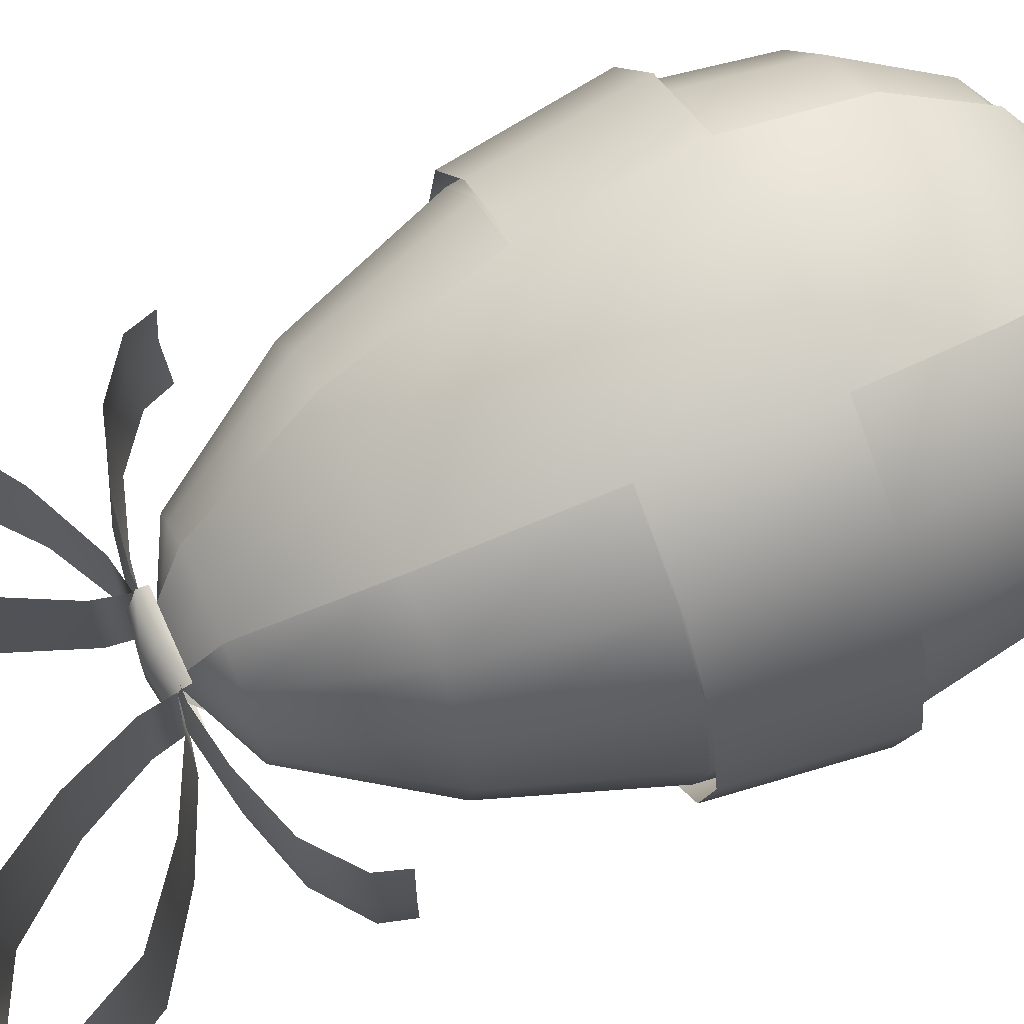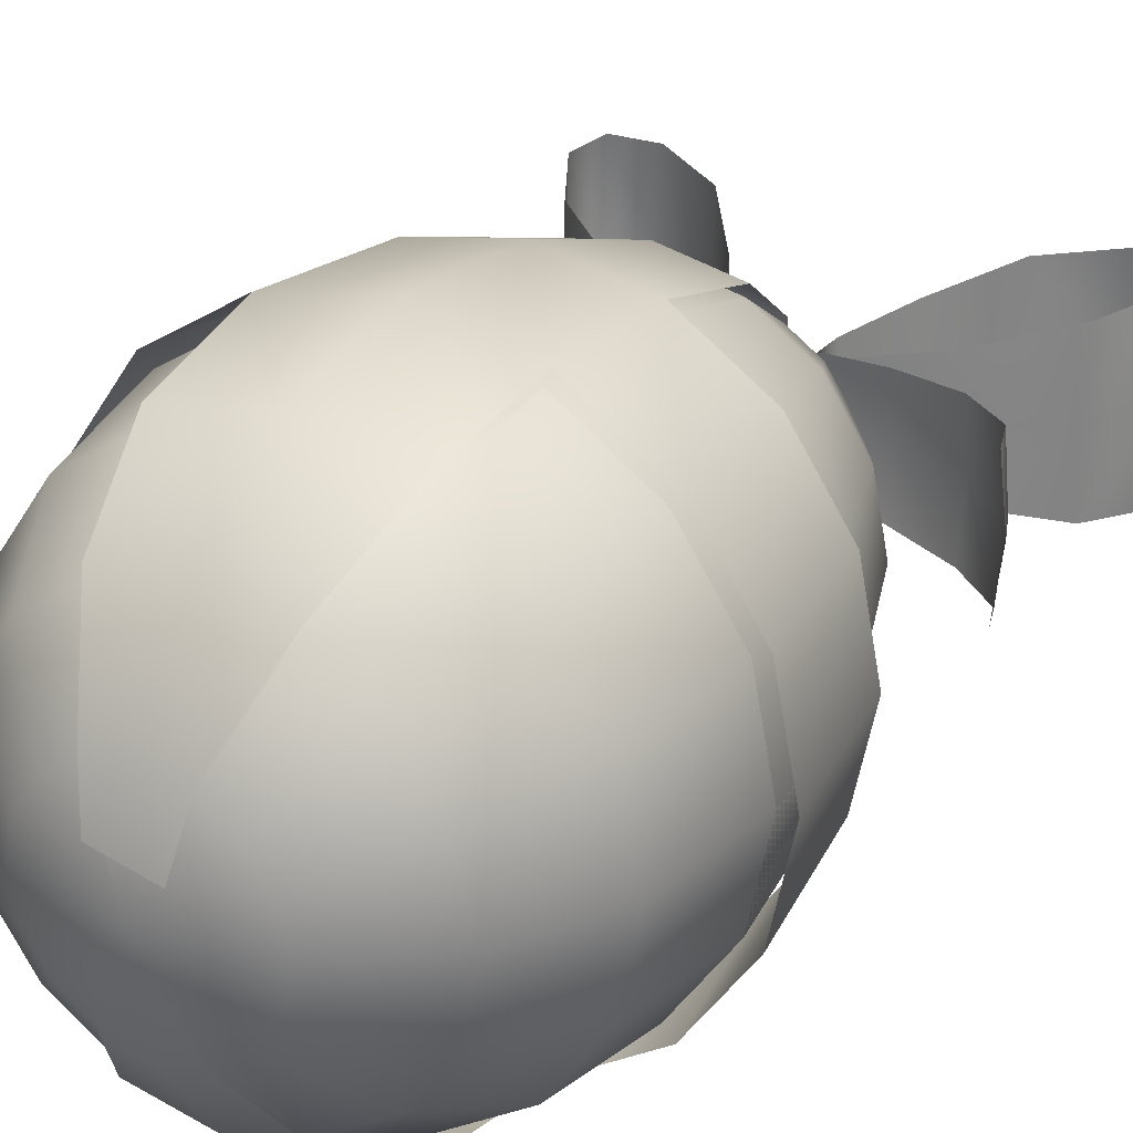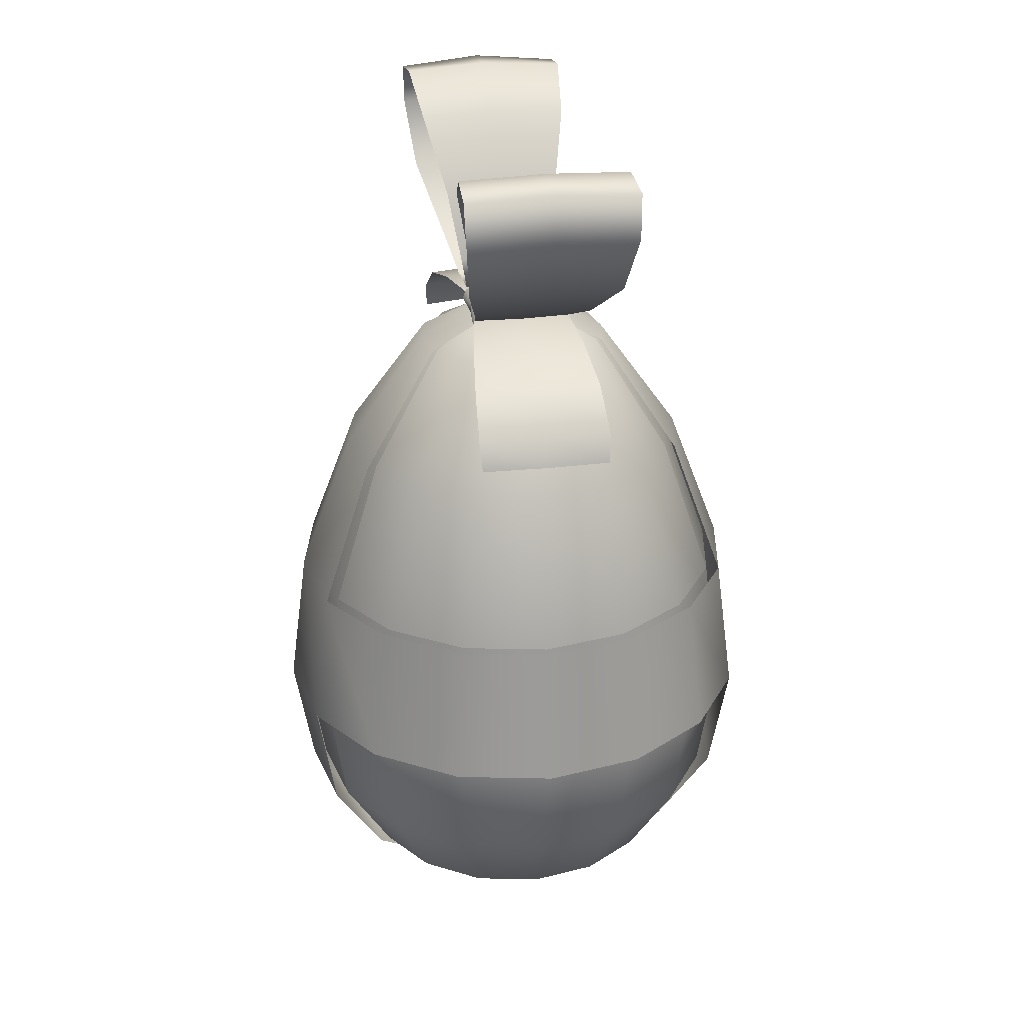
<metadata>
{"format":"obj","ext":"obj","renderer":"f3d","projection":"perspective","resolution":1024,"background":"white","views":[{"elev":68.8,"azim":-114.5,"up":"+Z"},{"elev":28.6,"azim":30.1,"up":"+Z"},{"elev":28.6,"azim":-99.5,"up":"+Y"}]}
</metadata>
<code>
g default
v 0 35.73 2e-06
v -0 33.53 -4.649
v -1.779 33.53 -4.295
v -3.287 33.53 -3.287
v -4.295 33.53 -1.779
v -4.649 33.53 2e-06
v -4.295 33.53 1.779
v -3.287 33.53 3.287
v -1.779 33.53 4.295
v 1e-06 33.53 4.649
v 1.779 33.53 4.295
v 3.287 33.53 3.287
v 4.295 33.53 1.779
v 4.649 33.53 1e-06
v 4.295 33.53 -1.779
v 3.287 33.53 -3.287
v 1.779 33.53 -4.295
v -0 27.6 -8.59
v -3.287 27.6 -7.936
v -6.074 27.6 -6.074
v -7.936 27.6 -3.287
v -8.59 27.6 2e-06
v -7.936 27.6 3.287
v -6.074 27.6 6.074
v -3.287 27.6 7.936
v 1e-06 27.6 8.59
v 3.287 27.6 7.936
v 6.074 27.6 6.074
v 7.936 27.6 3.287
v 8.59 27.6 -0
v 7.936 27.6 -3.287
v 6.074 27.6 -6.074
v 3.287 27.6 -7.936
v -0 20.16 -11.22
v -4.295 20.16 -10.37
v -7.936 20.16 -7.936
v -10.37 20.16 -4.295
v -11.22 20.16 2e-06
v -10.37 20.16 4.295
v -7.936 20.16 7.936
v -4.295 20.16 10.37
v 1e-06 20.16 11.22
v 4.295 20.16 10.37
v 7.936 20.16 7.936
v 10.37 20.16 4.295
v 11.22 20.16 -1e-06
v 10.37 20.16 -4.295
v 7.936 20.16 -7.936
v 4.295 20.16 -10.37
v -1e-06 13.07 -12.15
v -4.649 13.07 -11.22
v -8.59 13.07 -8.59
v -11.22 13.07 -4.649
v -12.15 13.07 2e-06
v -11.22 13.07 4.649
v -8.59 13.07 8.59
v -4.649 13.07 11.22
v 2e-06 13.07 12.15
v 4.649 13.07 11.22
v 8.59 13.07 8.59
v 11.22 13.07 4.649
v 12.15 13.07 -1e-06
v 11.22 13.07 -4.649
v 8.59 13.07 -8.59
v 4.649 13.07 -11.22
v -0 7.168 -11.22
v -4.295 7.168 -10.37
v -7.936 7.167 -7.936
v -10.37 7.167 -4.295
v -11.22 7.167 2e-06
v -10.37 7.167 4.295
v -7.936 7.167 7.936
v -4.295 7.168 10.37
v 1e-06 7.168 11.22
v 4.295 7.168 10.37
v 7.936 7.167 7.936
v 10.37 7.167 4.295
v 11.22 7.167 -1e-06
v 10.37 7.167 -4.295
v 7.936 7.167 -7.936
v 4.295 7.168 -10.37
v -0 2.772 -8.59
v -3.287 2.772 -7.936
v -6.074 2.772 -6.074
v -7.936 2.772 -3.287
v -8.59 2.772 2e-06
v -7.936 2.772 3.287
v -6.074 2.772 6.074
v -3.287 2.772 7.936
v 1e-06 2.772 8.59
v 3.287 2.772 7.936
v 6.074 2.772 6.074
v 7.936 2.772 3.287
v 8.59 2.772 -1e-06
v 7.936 2.772 -3.287
v 6.074 2.772 -6.074
v 3.287 2.772 -7.936
v -0 -0.007038 -4.649
v -1.779 -0.007037 -4.295
v -3.287 -0.007103 -3.287
v -4.295 -0.007274 -1.779
v -4.649 -0.007447 1e-06
v -4.295 -0.007274 1.779
v -3.287 -0.007103 3.287
v -1.779 -0.007037 4.295
v 1e-06 -0.007037 4.649
v 1.779 -0.007037 4.295
v 3.287 -0.007103 3.287
v 4.295 -0.007274 1.779
v 4.649 -0.007447 0
v 4.295 -0.007274 -1.779
v 3.287 -0.007103 -3.287
v 1.779 -0.007037 -4.295
v 0 -0.9516 1e-06
v 0 35.73 2e-06
v -0 33.53 -4.649
v -1.779 33.53 -4.295
v -1.779 33.53 4.295
v 1e-06 33.53 4.649
v 1.779 33.53 4.295
v 1.779 33.53 -4.295
v -0 27.6 -8.59
v -3.287 27.6 -7.936
v -3.287 27.6 7.936
v 1e-06 27.6 8.59
v 3.287 27.6 7.936
v 3.287 27.6 -7.936
v -0 20.16 -11.22
v -4.295 20.16 -10.37
v -4.295 20.16 10.37
v 1e-06 20.16 11.22
v 4.295 20.16 10.37
v 4.295 20.16 -10.37
v -1e-06 13.07 -12.15
v -4.649 13.07 -11.22
v -8.59 13.07 -8.59
v -7.936 20.16 -7.936
v -11.22 13.07 -4.649
v -10.37 20.16 -4.295
v -12.15 13.07 2e-06
v -11.22 20.16 2e-06
v -11.22 13.07 4.649
v -10.37 20.16 4.295
v -8.59 13.07 8.59
v -7.936 20.16 7.936
v -4.649 13.07 11.22
v 2e-06 13.07 12.15
v 4.649 13.07 11.22
v 8.59 13.07 8.59
v 7.936 20.16 7.936
v 11.22 13.07 4.649
v 10.37 20.16 4.295
v 12.15 13.07 -1e-06
v 11.22 20.16 -1e-06
v 11.22 13.07 -4.649
v 10.37 20.16 -4.295
v 8.59 13.07 -8.59
v 7.936 20.16 -7.936
v 4.649 13.07 -11.22
v -0 7.168 -11.22
v -4.295 7.168 -10.37
v -4.295 7.168 10.37
v 1e-06 7.168 11.22
v 4.295 7.168 10.37
v 4.295 7.168 -10.37
v -0 2.772 -8.59
v -3.287 2.772 -7.936
v -3.287 2.772 7.936
v 1e-06 2.772 8.59
v 3.287 2.772 7.936
v 3.287 2.772 -7.936
v -0 -0.007038 -4.649
v -1.779 -0.007036 -4.295
v -1.779 -0.007037 4.295
v 1e-06 -0.007037 4.649
v 1.779 -0.007037 4.295
v 1.779 -0.007036 -4.295
v 0 -0.9516 1e-06
v -0 33.53 -4.932
v -1.887 33.53 -4.556
v -1.887 33.53 4.556
v 1e-06 33.53 4.932
v 1.887 33.53 4.556
v 1.887 33.53 -4.556
v -0 27.6 -9.112
v -3.487 27.6 -8.419
v -3.487 27.6 8.419
v 1e-06 27.6 9.112
v 3.487 27.6 8.419
v 3.487 27.6 -8.419
v -1e-06 20.25 -11.91
v -4.556 20.25 -11
v -4.556 20.25 11
v 2e-06 20.25 11.91
v 4.556 20.25 11
v 4.556 20.25 -11
v -1e-06 13.02 -12.89
v -4.932 13.02 -11.91
v -9.112 13.02 -9.112
v -8.419 20.25 -8.419
v -11.91 13.02 -4.932
v -11 20.25 -4.556
v -12.89 13.02 2e-06
v -11.91 20.25 2e-06
v -11.91 13.02 4.932
v -11 20.25 4.556
v -9.112 13.02 9.112
v -8.419 20.25 8.419
v -4.932 13.02 11.91
v 2e-06 13.02 12.89
v 4.932 13.02 11.91
v 9.112 13.02 9.112
v 8.419 20.25 8.419
v 11.91 13.02 4.932
v 11 20.25 4.556
v 12.89 13.02 -1e-06
v 11.91 20.25 -1e-06
v 11.91 13.02 -4.932
v 11 20.25 -4.556
v 9.112 13.02 -9.112
v 8.419 20.25 -8.419
v 4.932 13.02 -11.91
v -1e-06 7.168 -11.91
v -4.556 7.168 -11
v -4.556 7.168 11
v 2e-06 7.168 11.91
v 4.556 7.168 11
v 4.556 7.168 -11
v -0 2.772 -9.112
v -3.487 2.772 -8.419
v -3.487 2.772 8.419
v 1e-06 2.772 9.112
v 3.487 2.772 8.419
v 3.487 2.772 -8.419
v -0 -0.007421 -4.932
v -1.887 -0.007421 -4.556
v -1.887 -0.007422 4.556
v 1e-06 -0.007422 4.932
v 1.887 -0.007422 4.556
v 1.887 -0.007421 -4.556
v -2.014 35.38 2.281
v -0.1056 35.38 2.324
v 1.802 35.38 2.541
v -2.014 35.88 0.8707
v -0.1056 36.15 0.8231
v 1.802 35.88 0.8707
v -2.014 35.88 -0.8103
v -0.1056 36.15 -0.7627
v 1.802 35.88 -0.8103
v -2.014 35.38 -2.221
v -0.1056 35.38 -2.263
v 1.802 35.38 -2.221
v -2.014 34.89 2.479
v -0.1056 34.89 2.34
v 1.802 34.89 2.479
v -0.1056 34.89 -2.28
v -2.014 34.89 -2.418
v 1.802 34.89 -2.418
v 1.223 35.25 2.264
v 2.352 35.31 2.645
v 5.05 34.89 2.902
v 8.179 33.92 3.149
v 10.32 32.27 3.253
v 10.78 30.88 3.14
v 1.223 35.53 0.0912
v 2.379 35.61 0.08093
v 5.154 35.15 0.02437
v 8.31 34.14 -0.04875
v 10.53 32.45 -0.08833
v 11.1 31.01 -0.09525
v 1.223 35.25 -2.072
v 2.347 35.3 -2.475
v 5.047 34.89 -2.881
v 8.179 33.92 -3.265
v 10.32 32.27 -3.407
v 10.77 30.88 -3.312
v -1.492 35.27 2.264
v -11.01 30.82 3.14
v -10.58 32.21 3.253
v -8.449 33.88 3.149
v -5.325 34.88 2.902
v -2.624 35.31 2.645
v -1.492 35.55 0.0912
v -11.34 30.95 -0.09525
v -10.78 32.39 -0.08833
v -8.58 34.1 -0.04875
v -5.429 35.13 0.02437
v -2.652 35.62 0.08093
v -1.492 35.27 -2.072
v -11.01 30.83 -3.312
v -10.57 32.22 -3.407
v -8.449 33.88 -3.265
v -5.321 34.87 -2.881
v -2.62 35.31 -2.475
v 1.821 35.47 2.277
v 2.082 37.05 0.03223
v 1.821 35.47 0.04019
v 2.107 37 2.487
v 3.662 40.4 0.02878
v 3.596 40.28 2.967
v 6.168 43.87 -0.03518
v 6.038 43.74 3.752
v 9.339 45.66 -0.07671
v 9.126 45.45 4.099
v 11.61 45.44 -0.0889
v 11.29 45.11 4.156
v 11.88 43.18 -0.07671
v 11.67 42.96 4.099
v 10.15 39.98 -0.03519
v 10.02 39.84 3.752
v 6.723 37.41 0.02877
v 6.602 37.34 2.967
v 3.4 35.76 0.03222
v 3.348 35.79 2.487
v 2.119 36.99 -2.415
v 1.821 35.47 -2.187
v 3.607 40.27 -2.938
v 6.038 43.74 -3.844
v 9.125 45.45 -4.225
v 11.29 45.11 -4.31
v 11.67 42.96 -4.225
v 10.02 39.84 -3.844
v 6.591 37.35 -2.938
v 3.335 35.8 -2.415
v -2.005 35.47 -2.306
v -2.266 37.05 -0.06163
v -2.005 35.47 -0.06959
v -2.29 37 -2.517
v -3.846 40.4 -0.05818
v -3.78 40.28 -2.996
v -6.351 43.87 0.005783
v -6.221 43.74 -3.781
v -9.523 45.66 0.04731
v -9.31 45.45 -4.128
v -11.79 45.44 0.05949
v -11.47 45.11 -4.185
v -12.06 43.18 0.04731
v -11.86 42.96 -4.128
v -10.34 39.98 0.005788
v -10.21 39.84 -3.781
v -6.906 37.41 -0.05817
v -6.786 37.34 -2.996
v -3.584 35.76 -0.06162
v -3.531 35.79 -2.517
v -2.303 36.99 2.386
v -2.005 35.47 2.158
v -3.791 40.27 2.909
v -6.221 43.74 3.815
v -9.309 45.45 4.195
v -11.47 45.11 4.281
v -11.85 42.96 4.195
v -10.21 39.84 3.815
v -6.775 37.35 2.909
v -3.519 35.8 2.386
v -1.247 35.33 -0.9714
v 1.238 35.37 -0.9031
v 1.197 35.18 1.261
v -1.141 35.36 0.9093
v 1.319 -0.8025 1.711
v -1.44 -0.6638 2.207
v -1.163 -0.863 -1.494
v 1.328 -0.6798 -2.15
g Ge_mission_easter_egg
f 1 2 3
f 1 3 4
f 1 4 5
f 1 5 6
f 1 6 7
f 1 7 8
f 1 8 9
f 1 9 10
f 1 10 11
f 1 11 12
f 1 12 13
f 1 13 14
f 1 14 15
f 1 15 16
f 1 16 17
f 1 17 2
f 2 18 19
f 2 19 3
f 3 19 20
f 3 20 4
f 4 20 21
f 4 21 5
f 5 21 22
f 5 22 6
f 6 22 23
f 6 23 7
f 7 23 24
f 7 24 8
f 8 24 25
f 8 25 9
f 9 25 26
f 9 26 10
f 10 26 27
f 10 27 11
f 11 27 28
f 11 28 12
f 12 28 29
f 12 29 13
f 13 29 30
f 13 30 14
f 14 30 31
f 14 31 15
f 15 31 32
f 15 32 16
f 16 32 33
f 16 33 17
f 17 33 18
f 17 18 2
f 18 34 35
f 18 35 19
f 19 35 36
f 19 36 20
f 20 36 37
f 20 37 21
f 21 37 38
f 21 38 22
f 22 38 39
f 22 39 23
f 23 39 40
f 23 40 24
f 24 40 41
f 24 41 25
f 25 41 42
f 25 42 26
f 26 42 43
f 26 43 27
f 27 43 44
f 27 44 28
f 28 44 45
f 28 45 29
f 29 45 46
f 29 46 30
f 30 46 47
f 30 47 31
f 31 47 48
f 31 48 32
f 32 48 49
f 32 49 33
f 33 49 34
f 33 34 18
f 34 50 51
f 34 51 35
f 35 51 52
f 35 52 36
f 36 52 53
f 36 53 37
f 37 53 54
f 37 54 38
f 38 54 55
f 38 55 39
f 39 55 56
f 39 56 40
f 40 56 57
f 40 57 41
f 41 57 58
f 41 58 42
f 42 58 59
f 42 59 43
f 43 59 60
f 43 60 44
f 44 60 61
f 44 61 45
f 45 61 62
f 45 62 46
f 46 62 63
f 46 63 47
f 47 63 64
f 47 64 48
f 48 64 65
f 48 65 49
f 49 65 50
f 49 50 34
f 50 66 67
f 50 67 51
f 51 67 68
f 51 68 52
f 52 68 69
f 52 69 53
f 53 69 70
f 53 70 54
f 54 70 71
f 54 71 55
f 55 71 72
f 55 72 56
f 56 72 73
f 56 73 57
f 57 73 74
f 57 74 58
f 58 74 75
f 58 75 59
f 59 75 76
f 59 76 60
f 60 76 77
f 60 77 61
f 61 77 78
f 61 78 62
f 62 78 79
f 62 79 63
f 63 79 80
f 63 80 64
f 64 80 81
f 64 81 65
f 65 81 66
f 65 66 50
f 66 82 83
f 66 83 67
f 67 83 84
f 67 84 68
f 68 84 85
f 68 85 69
f 69 85 86
f 69 86 70
f 70 86 87
f 70 87 71
f 71 87 88
f 71 88 72
f 72 88 89
f 72 89 73
f 73 89 90
f 73 90 74
f 74 90 91
f 74 91 75
f 75 91 92
f 75 92 76
f 76 92 93
f 76 93 77
f 77 93 94
f 77 94 78
f 78 94 95
f 78 95 79
f 79 95 96
f 79 96 80
f 80 96 97
f 80 97 81
f 81 97 82
f 81 82 66
f 82 98 99
f 82 99 83
f 83 99 100
f 83 100 84
f 84 100 101
f 84 101 85
f 85 101 102
f 85 102 86
f 86 102 103
f 86 103 87
f 87 103 104
f 87 104 88
f 88 104 105
f 88 105 89
f 89 105 106
f 89 106 90
f 90 106 107
f 90 107 91
f 91 107 108
f 91 108 92
f 92 108 109
f 92 109 93
f 93 109 110
f 93 110 94
f 94 110 111
f 94 111 95
f 95 111 112
f 95 112 96
f 96 112 113
f 96 113 97
f 97 113 98
f 97 98 82
f 114 99 98
f 114 100 99
f 114 101 100
f 114 102 101
f 114 103 102
f 114 104 103
f 114 105 104
f 114 106 105
f 114 107 106
f 114 108 107
f 114 109 108
f 114 110 109
f 114 111 110
f 114 112 111
f 114 113 112
f 114 98 113
f 115 116 117
f 115 118 119
f 115 119 120
f 115 121 116
f 116 122 123
f 116 123 117
f 118 124 125
f 118 125 119
f 119 125 126
f 119 126 120
f 121 127 122
f 121 122 116
f 122 128 129
f 122 129 123
f 124 130 131
f 124 131 125
f 125 131 132
f 125 132 126
f 127 133 128
f 127 128 122
f 128 134 135
f 128 135 129
f 129 135 136
f 129 136 137
f 137 136 138
f 137 138 139
f 139 138 140
f 139 140 141
f 141 140 142
f 141 142 143
f 143 142 144
f 143 144 145
f 145 144 146
f 145 146 130
f 130 146 147
f 130 147 131
f 131 147 148
f 131 148 132
f 132 148 149
f 132 149 150
f 150 149 151
f 150 151 152
f 152 151 153
f 152 153 154
f 154 153 155
f 154 155 156
f 156 155 157
f 156 157 158
f 158 157 159
f 158 159 133
f 133 159 134
f 133 134 128
f 134 160 161
f 134 161 135
f 146 162 163
f 146 163 147
f 147 163 164
f 147 164 148
f 159 165 160
f 159 160 134
f 160 166 167
f 160 167 161
f 162 168 169
f 162 169 163
f 163 169 170
f 163 170 164
f 165 171 166
f 165 166 160
f 166 172 173
f 166 173 167
f 168 174 175
f 168 175 169
f 169 175 176
f 169 176 170
f 171 177 172
f 171 172 166
f 178 173 172
f 178 175 174
f 178 176 175
f 178 172 177
f 358 181 182
f 356 184 179
f 179 185 186
f 179 186 180
f 181 187 188
f 181 188 182
f 182 188 189
f 182 189 183
f 184 190 185
f 184 185 179
f 185 191 192
f 185 192 186
f 187 193 194
f 187 194 188
f 188 194 195
f 188 195 189
f 190 196 191
f 190 191 185
f 191 197 198
f 191 198 192
f 192 198 199
f 192 199 200
f 200 199 201
f 200 201 202
f 202 201 203
f 202 203 204
f 204 203 205
f 204 205 206
f 206 205 207
f 206 207 208
f 208 207 209
f 208 209 193
f 193 209 210
f 193 210 194
f 194 210 211
f 194 211 195
f 195 211 212
f 195 212 213
f 213 212 214
f 213 214 215
f 215 214 216
f 215 216 217
f 217 216 218
f 217 218 219
f 219 218 220
f 219 220 221
f 221 220 222
f 221 222 196
f 196 222 197
f 196 197 191
f 197 223 224
f 197 224 198
f 209 225 226
f 209 226 210
f 210 226 227
f 210 227 211
f 222 228 223
f 222 223 197
f 223 229 230
f 223 230 224
f 225 231 232
f 225 232 226
f 226 232 233
f 226 233 227
f 228 234 229
f 228 229 223
f 229 235 236
f 229 236 230
f 231 237 238
f 231 238 232
f 232 238 239
f 232 239 233
f 234 240 235
f 234 235 229
f 361 236 235
f 359 239 238
f 241 242 245
f 245 244 241
f 245 243 246
f 243 245 242
f 244 245 248
f 248 247 244
f 245 246 249
f 249 248 245
f 250 248 251
f 248 250 247
f 248 249 252
f 252 251 248
f 253 254 242
f 242 241 253
f 242 255 243
f 255 242 254
f 251 257 250
f 257 251 256
f 258 256 251
f 251 252 258
f 259 266 265
f 259 260 266
f 260 267 266
f 260 261 267
f 261 268 267
f 261 262 268
f 262 269 268
f 262 263 269
f 263 270 269
f 263 264 270
f 265 272 271
f 265 266 272
f 266 273 272
f 266 267 273
f 267 274 273
f 267 268 274
f 268 275 274
f 268 269 275
f 269 276 275
f 269 270 276
f 278 285 284
f 278 279 285
f 279 286 285
f 279 280 286
f 280 287 286
f 280 281 287
f 281 288 287
f 281 282 288
f 282 283 288
f 282 277 283
f 284 291 290
f 284 285 291
f 285 292 291
f 285 286 292
f 286 293 292
f 286 287 293
f 287 294 293
f 287 288 294
f 288 289 294
f 288 283 289
f 295 296 297
f 295 298 296
f 298 299 296
f 298 300 299
f 300 301 299
f 300 302 301
f 302 303 301
f 302 304 303
f 304 305 303
f 304 306 305
f 306 307 305
f 306 308 307
f 308 309 307
f 308 310 309
f 310 311 309
f 310 312 311
f 312 313 311
f 312 314 313
f 314 297 313
f 314 295 297
f 297 315 316
f 297 296 315
f 296 317 315
f 296 299 317
f 299 318 317
f 299 301 318
f 301 319 318
f 301 303 319
f 303 320 319
f 303 305 320
f 305 321 320
f 305 307 321
f 307 322 321
f 307 309 322
f 309 323 322
f 309 311 323
f 311 324 323
f 311 313 324
f 313 316 324
f 313 297 316
f 325 326 327
f 325 328 326
f 328 329 326
f 328 330 329
f 330 331 329
f 330 332 331
f 332 333 331
f 332 334 333
f 334 335 333
f 334 336 335
f 336 337 335
f 336 338 337
f 338 339 337
f 338 340 339
f 340 341 339
f 340 342 341
f 342 343 341
f 342 344 343
f 344 327 343
f 344 325 327
f 327 345 346
f 327 326 345
f 326 347 345
f 326 329 347
f 329 348 347
f 329 331 348
f 331 349 348
f 331 333 349
f 333 350 349
f 333 335 350
f 335 351 350
f 335 337 351
f 337 352 351
f 337 339 352
f 339 353 352
f 339 341 353
f 341 354 353
f 341 343 354
f 343 346 354
f 343 327 346
f 355 179 180
f 355 356 179
f 357 182 183
f 357 358 182
f 360 359 238
f 360 238 237
f 362 361 235
f 362 235 240

</code>
